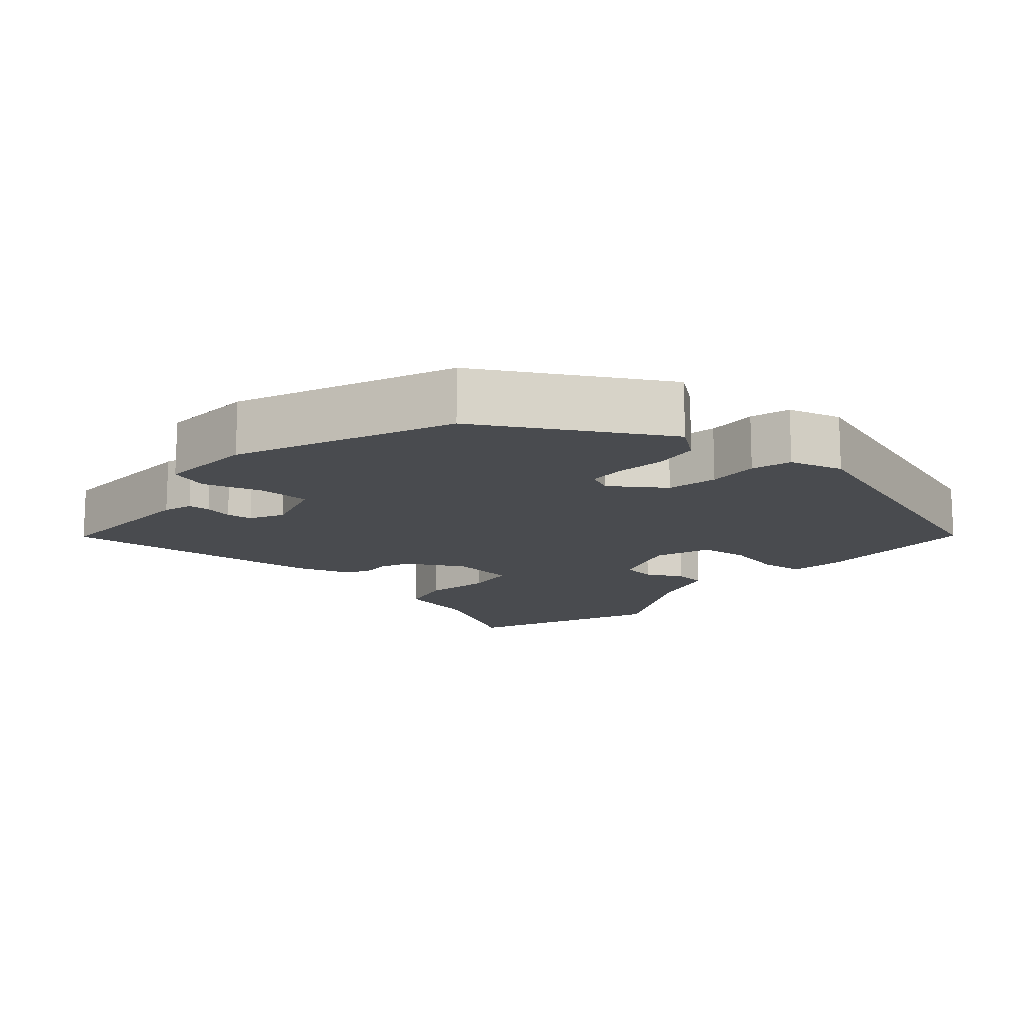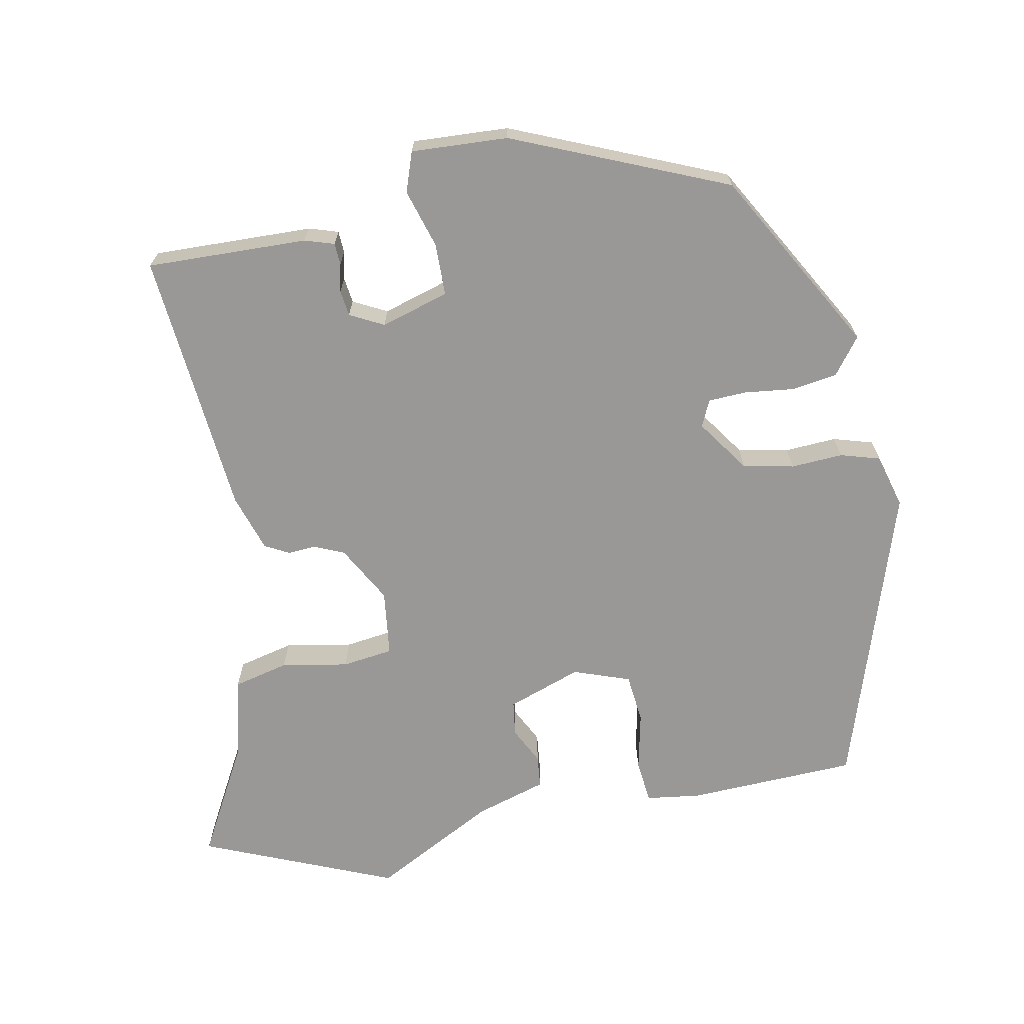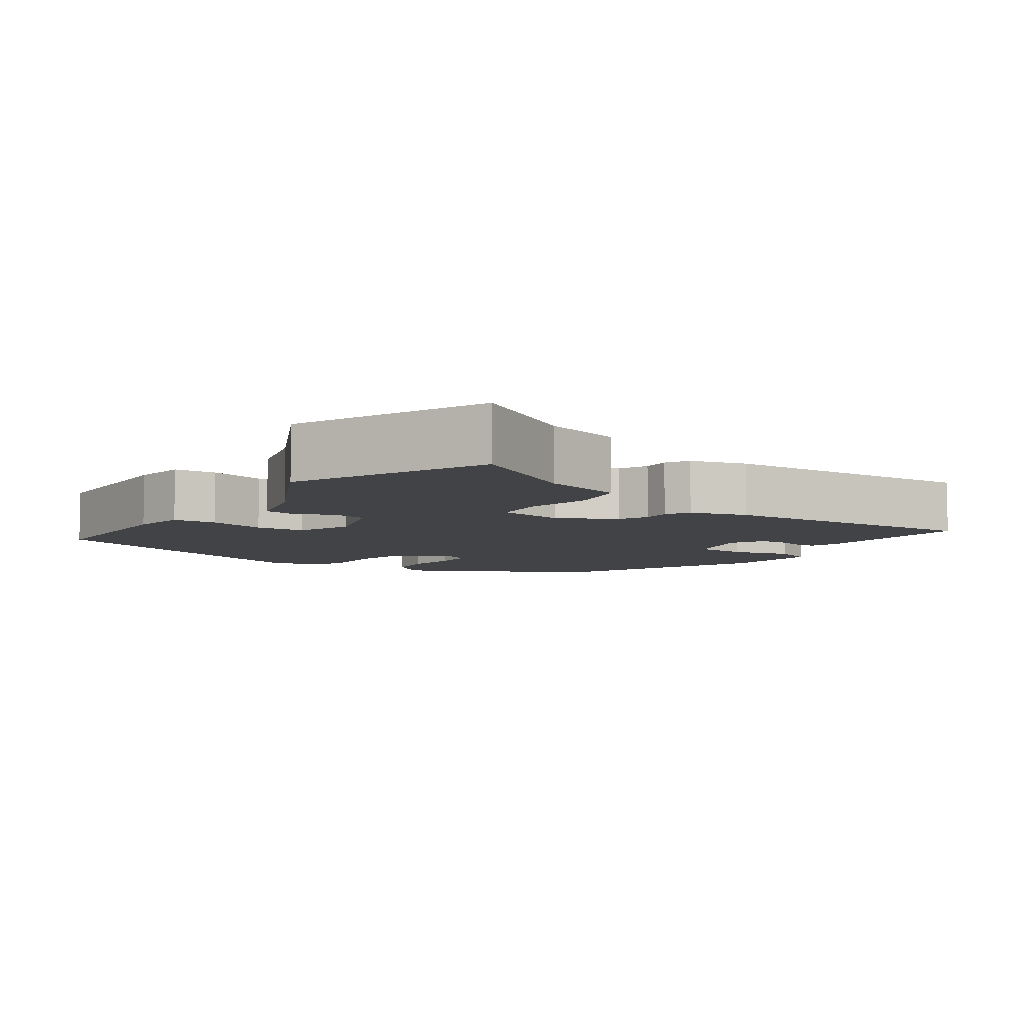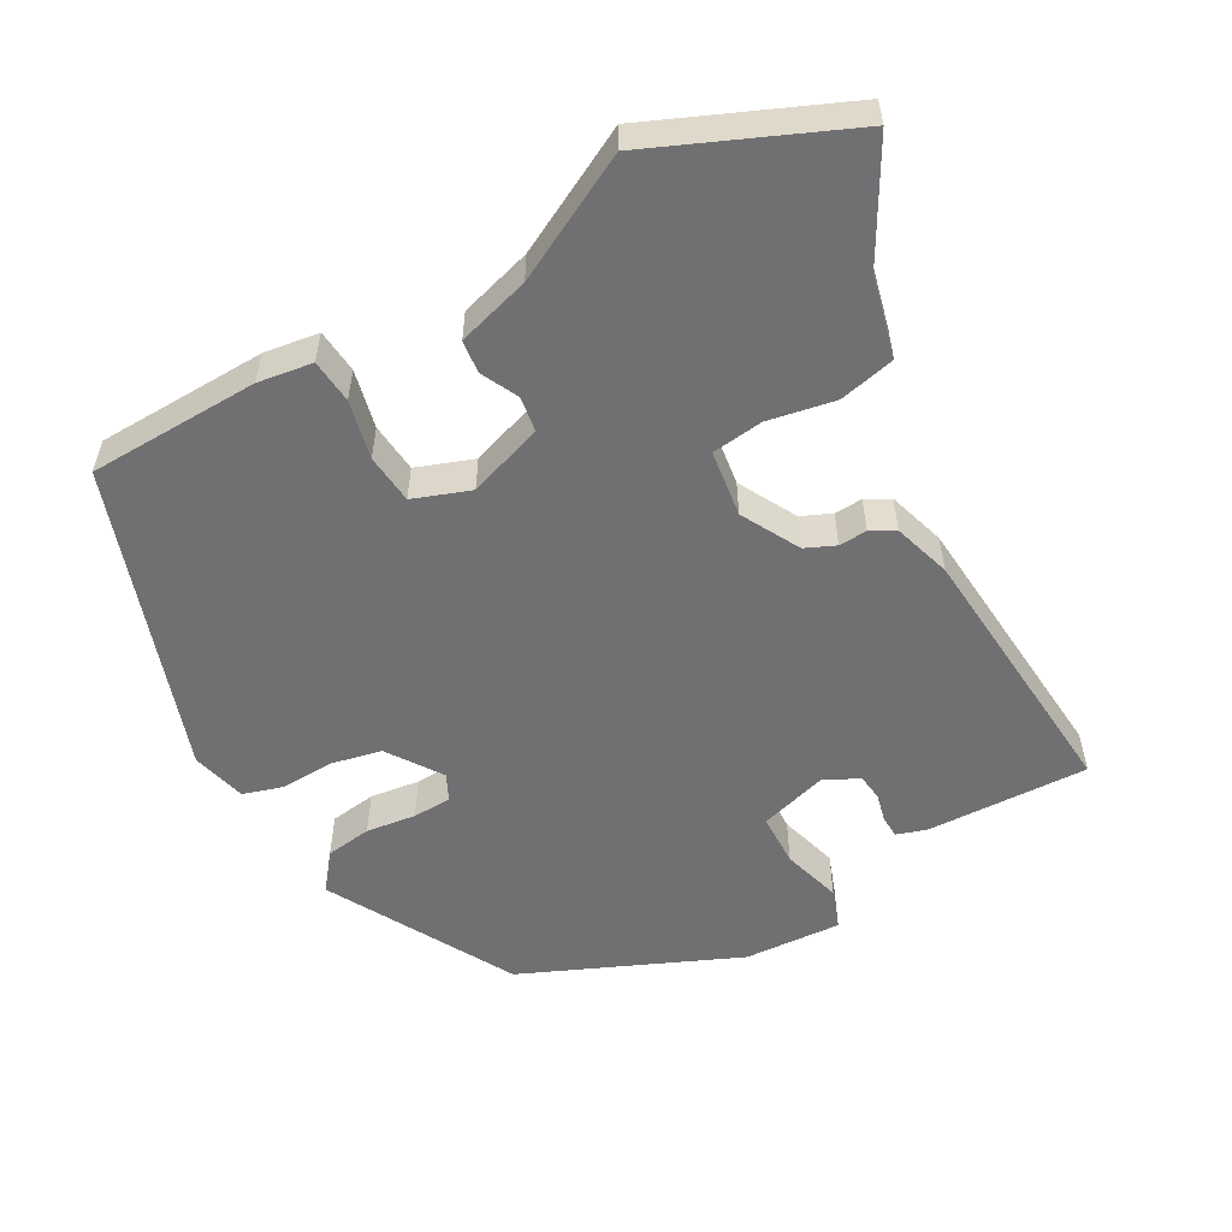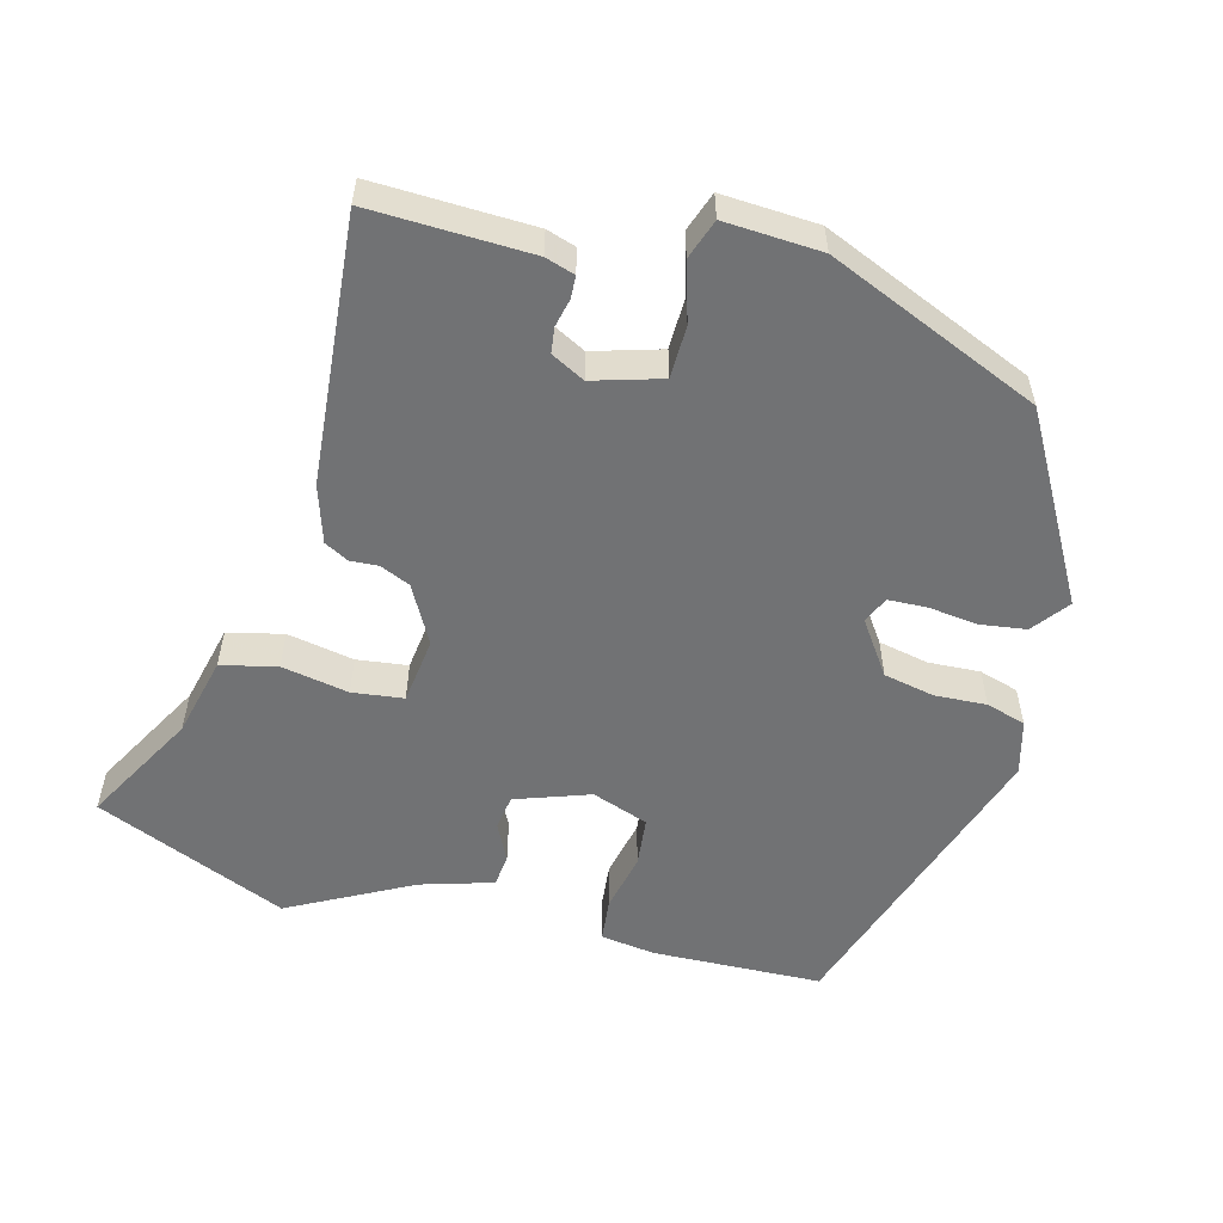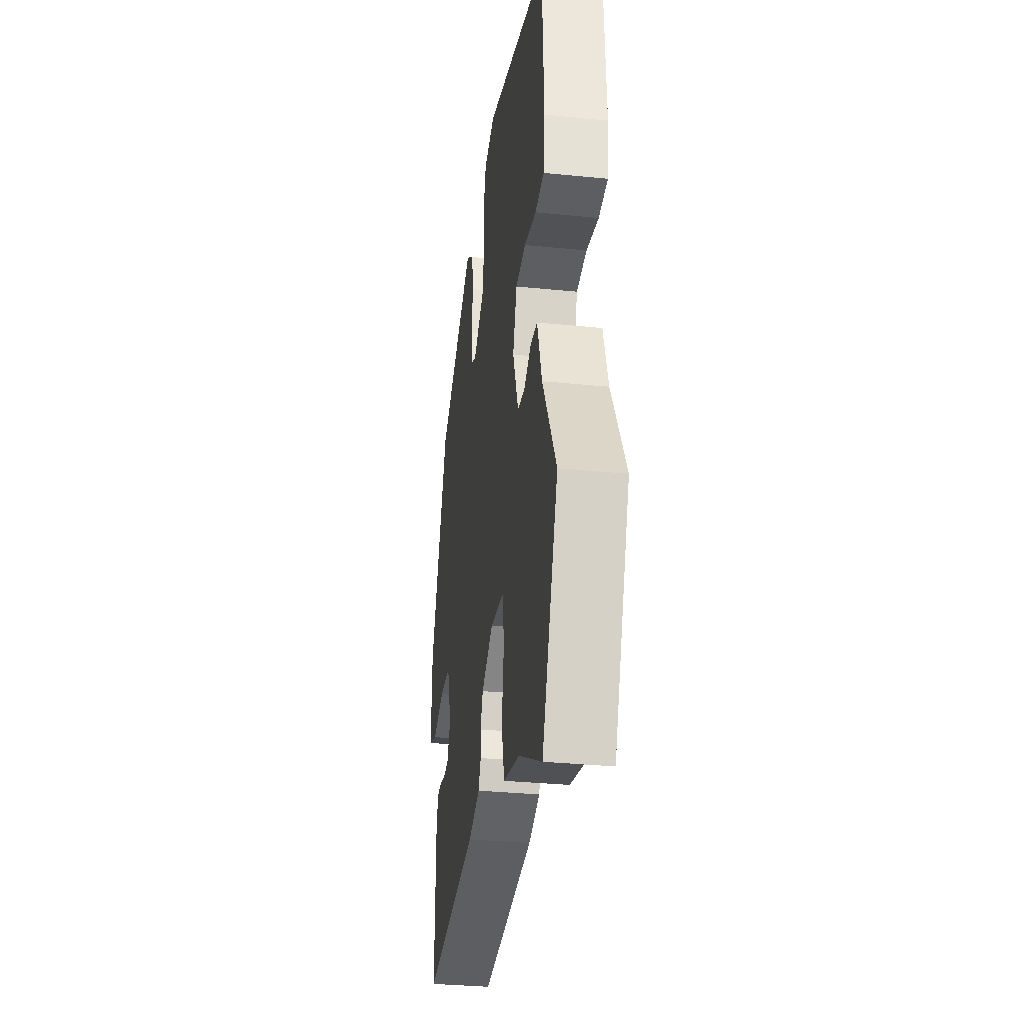
<metadata>
{"format":"obj","ext":"obj","renderer":"f3d","projection":"perspective","resolution":1024,"background":"white","views":[{"elev":-14.1,"azim":-41.8,"up":"+Y"},{"elev":-68.7,"azim":-79.8,"up":"+Y"},{"elev":-7.1,"azim":142.9,"up":"+Y"},{"elev":-55.0,"azim":117.8,"up":"+Y"},{"elev":-55.4,"azim":-105.9,"up":"+Y"},{"elev":-31.9,"azim":81.9,"up":"+Z"}]}
</metadata>
<code>
v 0.486 0.07 0.368
v 0.498 0.07 0.138
v 0.489 0.07 0.064
v 0.43 0.07 0.057
v 0.351 0.07 0.073
v 0.284 0.07 0.065
v 0.258 0.07 -0.012
v 0.295 0.07 -0.112
v 0.342 0.07 -0.118
v 0.392 0.07 -0.092
v 0.436 0.07 -0.096
v 0.467 0.07 -0.193
v 0.557 0.07 -0.357
v 0.452 0.07 -0.619
v 0.298 0.07 -0.537
v 0.189 0.07 -0.513
v 0.17 0.07 -0.438
v 0.185 0.07 -0.347
v 0.175 0.07 -0.278
v 0.085 0.07 -0.268
v 0.008 0.07 -0.312
v -0.009 0.07 -0.353
v -0.006 0.07 -0.391
v -0.023 0.07 -0.424
v -0.1 0.07 -0.45
v -0.461 0.07 -0.488
v -0.458 0.07 -0.27
v -0.446 0.07 -0.23
v -0.416 0.07 -0.228
v -0.378 0.07 -0.236
v -0.343 0.07 -0.231
v -0.32 0.07 -0.185
v -0.349 0.07 -0.093
v -0.42 0.07 -0.093
v -0.499 0.07 -0.118
v -0.553 0.07 -0.1
v -0.548 0.07 0.031
v -0.43 0.07 0.322
v -0.185 0.07 0.465
v -0.135 0.07 0.428
v -0.125 0.07 0.366
v -0.132 0.07 0.299
v -0.129 0.07 0.247
v -0.093 0.07 0.231
v -0.022 0.07 0.282
v -0.009 0.07 0.351
v -0.014 0.07 0.421
v 0.001 0.07 0.475
v 0.074 0.07 0.496
v 0.486 0 0.368
v 0.498 0 0.138
v 0.489 0 0.064
v 0.43 0 0.057
v 0.351 0 0.073
v 0.284 0 0.065
v 0.258 0 -0.012
v 0.295 0 -0.112
v 0.342 0 -0.118
v 0.392 0 -0.092
v 0.436 0 -0.096
v 0.467 0 -0.193
v 0.557 0 -0.357
v 0.452 0 -0.619
v 0.298 0 -0.537
v 0.189 0 -0.513
v 0.17 0 -0.438
v 0.185 0 -0.347
v 0.175 0 -0.278
v 0.085 0 -0.268
v 0.008 0 -0.312
v -0.009 0 -0.353
v -0.006 0 -0.391
v -0.023 0 -0.424
v -0.1 0 -0.45
v -0.461 0 -0.488
v -0.458 0 -0.27
v -0.446 0 -0.23
v -0.416 0 -0.228
v -0.378 0 -0.236
v -0.343 0 -0.231
v -0.32 0 -0.185
v -0.349 0 -0.093
v -0.42 0 -0.093
v -0.499 0 -0.118
v -0.553 0 -0.1
v -0.548 0 0.031
v -0.43 0 0.322
v -0.185 0 0.465
v -0.135 0 0.428
v -0.125 0 0.366
v -0.132 0 0.299
v -0.129 0 0.247
v -0.093 0 0.231
v -0.022 0 0.282
v -0.009 0 0.351
v -0.014 0 0.421
v 0.001 0 0.475
v 0.074 0 0.496
f 46 47 48 49
f 45 46 49 1
f 44 45 1 2
f 39 40 41 42
f 39 42 43
f 38 39 43
f 37 38 43 44
f 34 35 36 37
f 33 34 37 44
f 27 28 29 30
f 27 30 31
f 26 27 31
f 25 26 31 32
f 22 23 24 25
f 21 22 25 32
f 15 16 17 18
f 15 18 19
f 12 13 14 15
f 12 15 19
f 9 10 11 12
f 8 9 12 19
f 7 8 19 20
f 2 3 4 5
f 2 5 6
f 44 2 6
f 21 32 33 44
f 20 21 44
f 6 7 20 44
f 98 97 96 95
f 50 98 95 94
f 51 50 94 93
f 91 90 89 88
f 92 91 88
f 92 88 87
f 93 92 87 86
f 86 85 84 83
f 93 86 83 82
f 79 78 77 76
f 80 79 76
f 80 76 75
f 81 80 75 74
f 74 73 72 71
f 81 74 71 70
f 67 66 65 64
f 68 67 64
f 64 63 62 61
f 68 64 61
f 61 60 59 58
f 68 61 58 57
f 69 68 57 56
f 54 53 52 51
f 55 54 51
f 55 51 93
f 93 82 81 70
f 93 70 69
f 93 69 56 55
f 1 50 51 2
f 2 51 52 3
f 3 52 53 4
f 4 53 54 5
f 5 54 55 6
f 6 55 56 7
f 7 56 57 8
f 8 57 58 9
f 9 58 59 10
f 10 59 60 11
f 11 60 61 12
f 12 61 62 13
f 13 62 63 14
f 14 63 64 15
f 15 64 65 16
f 16 65 66 17
f 17 66 67 18
f 18 67 68 19
f 19 68 69 20
f 20 69 70 21
f 21 70 71 22
f 22 71 72 23
f 23 72 73 24
f 24 73 74 25
f 25 74 75 26
f 26 75 76 27
f 27 76 77 28
f 28 77 78 29
f 29 78 79 30
f 30 79 80 31
f 31 80 81 32
f 32 81 82 33
f 33 82 83 34
f 34 83 84 35
f 35 84 85 36
f 36 85 86 37
f 37 86 87 38
f 38 87 88 39
f 39 88 89 40
f 40 89 90 41
f 41 90 91 42
f 42 91 92 43
f 43 92 93 44
f 44 93 94 45
f 45 94 95 46
f 46 95 96 47
f 47 96 97 48
f 48 97 98 49
f 49 98 50 1

</code>
